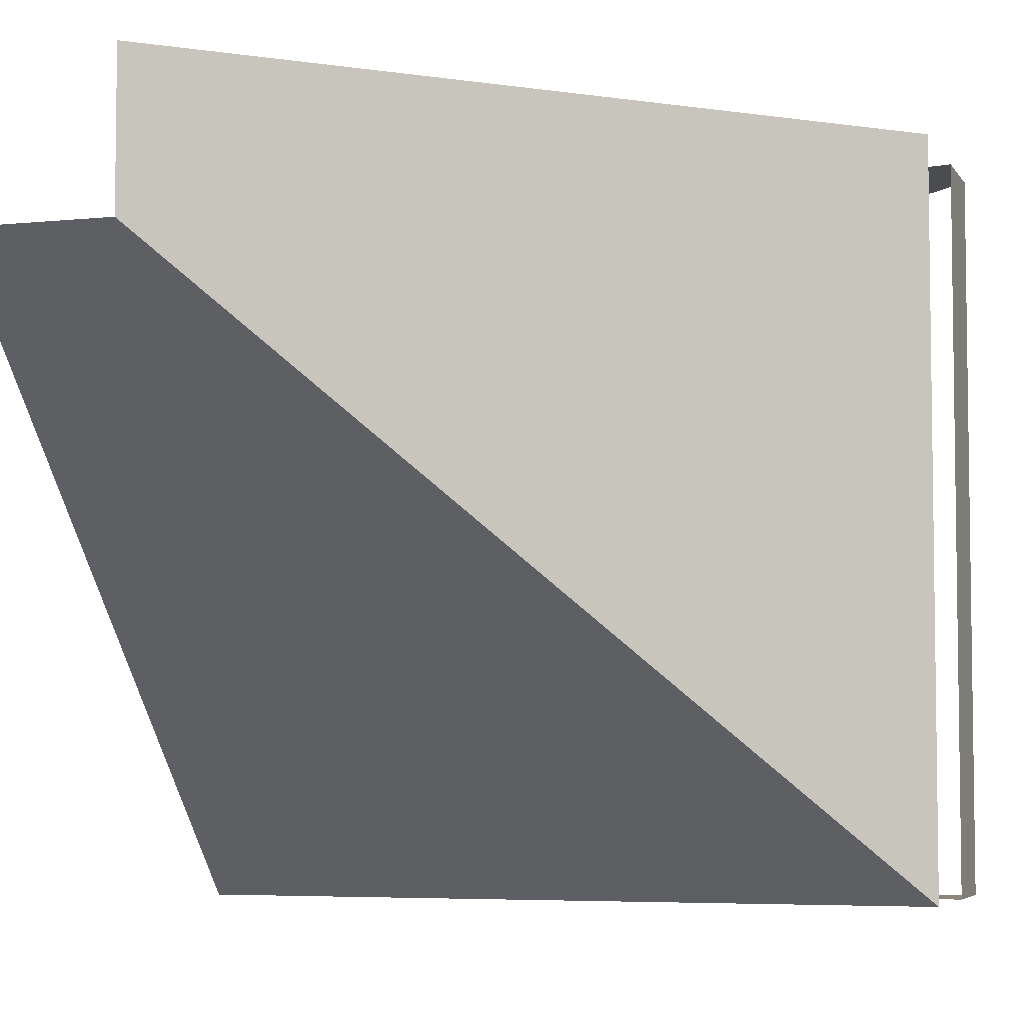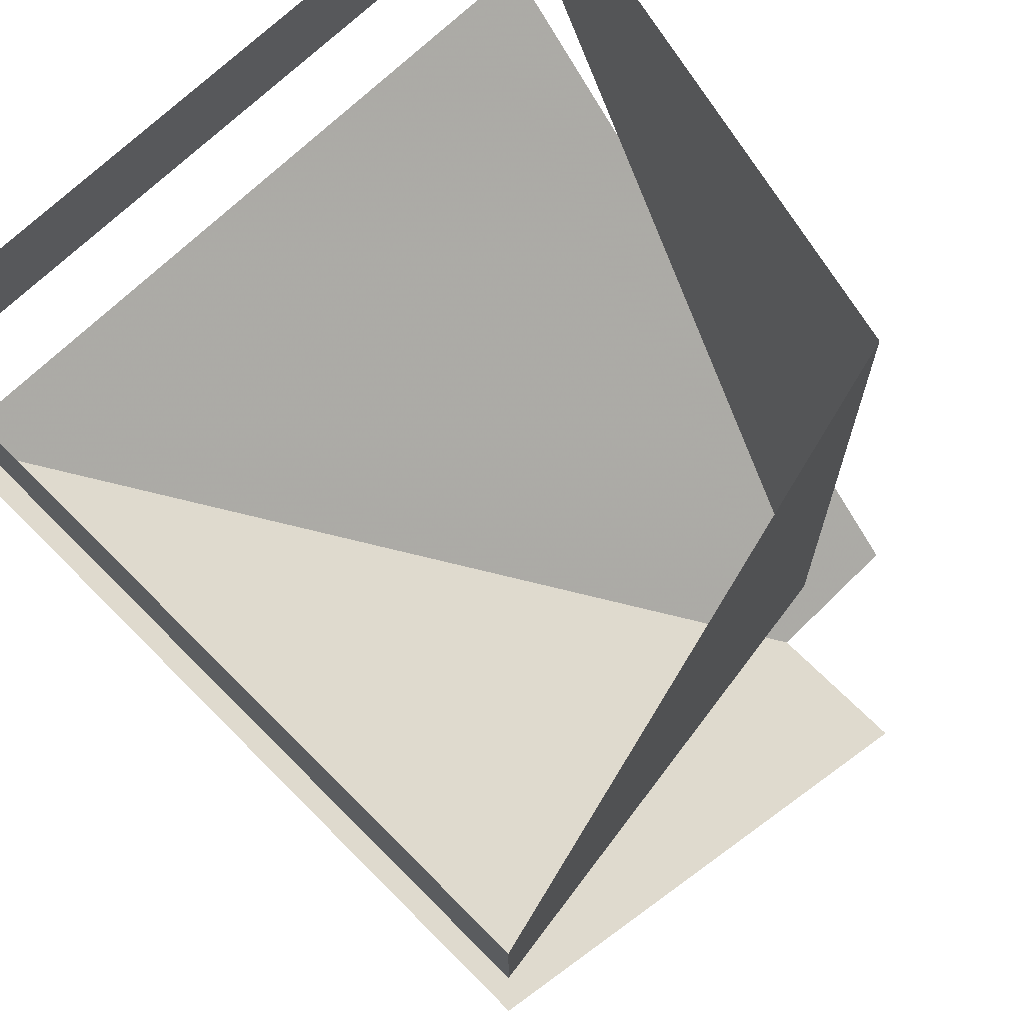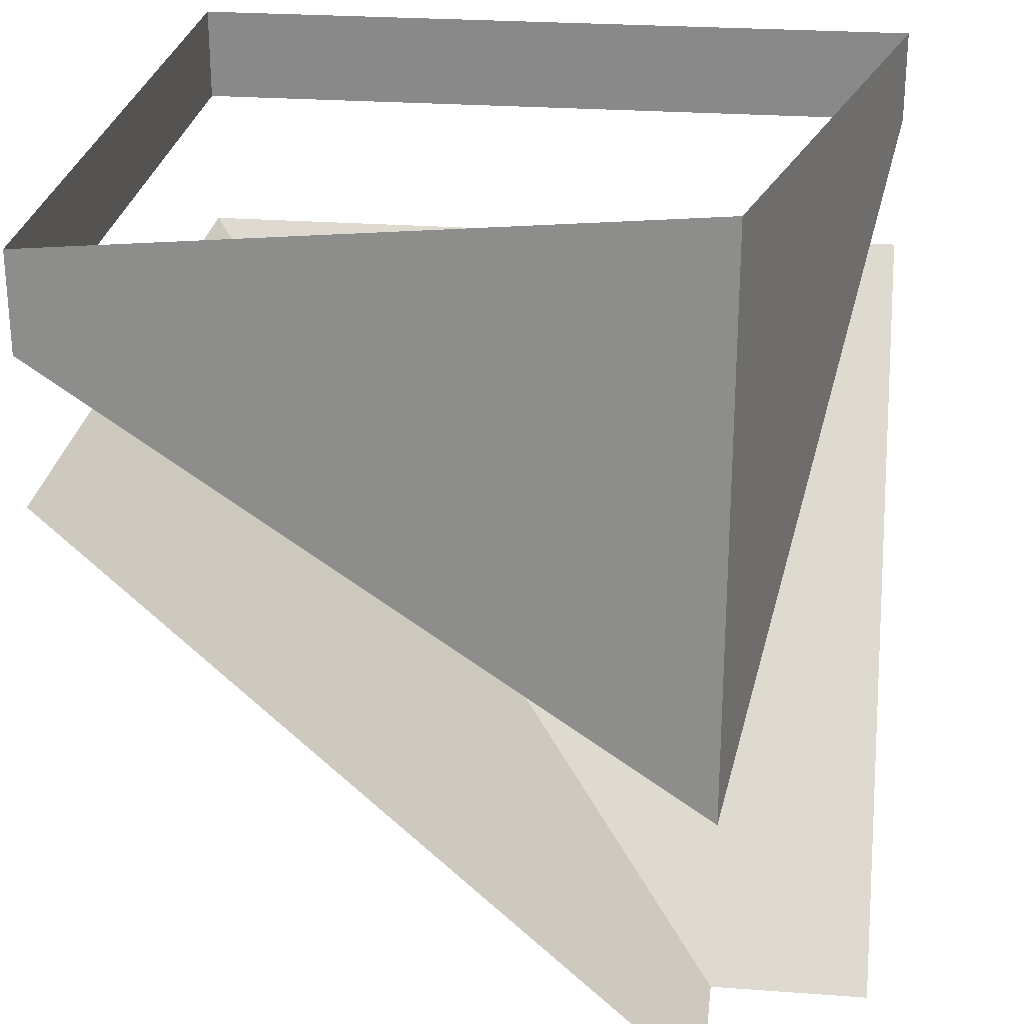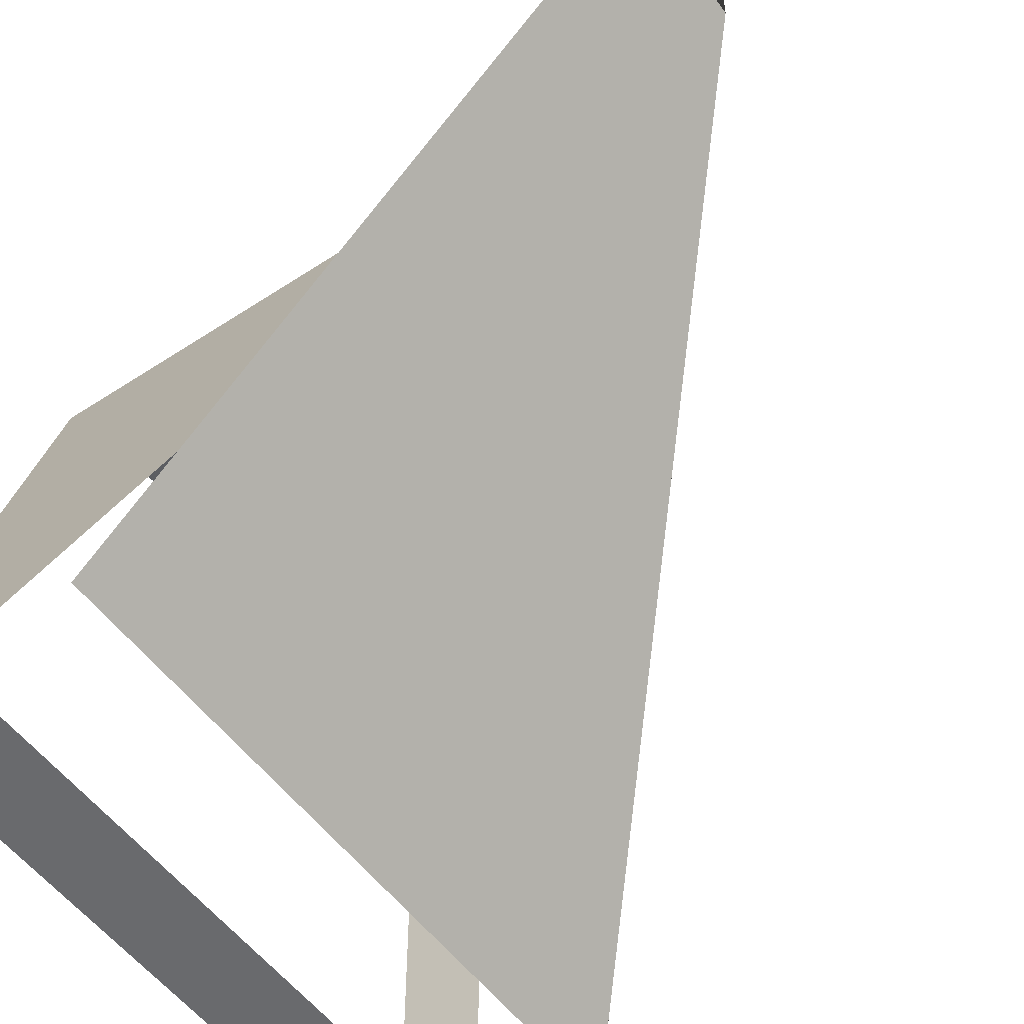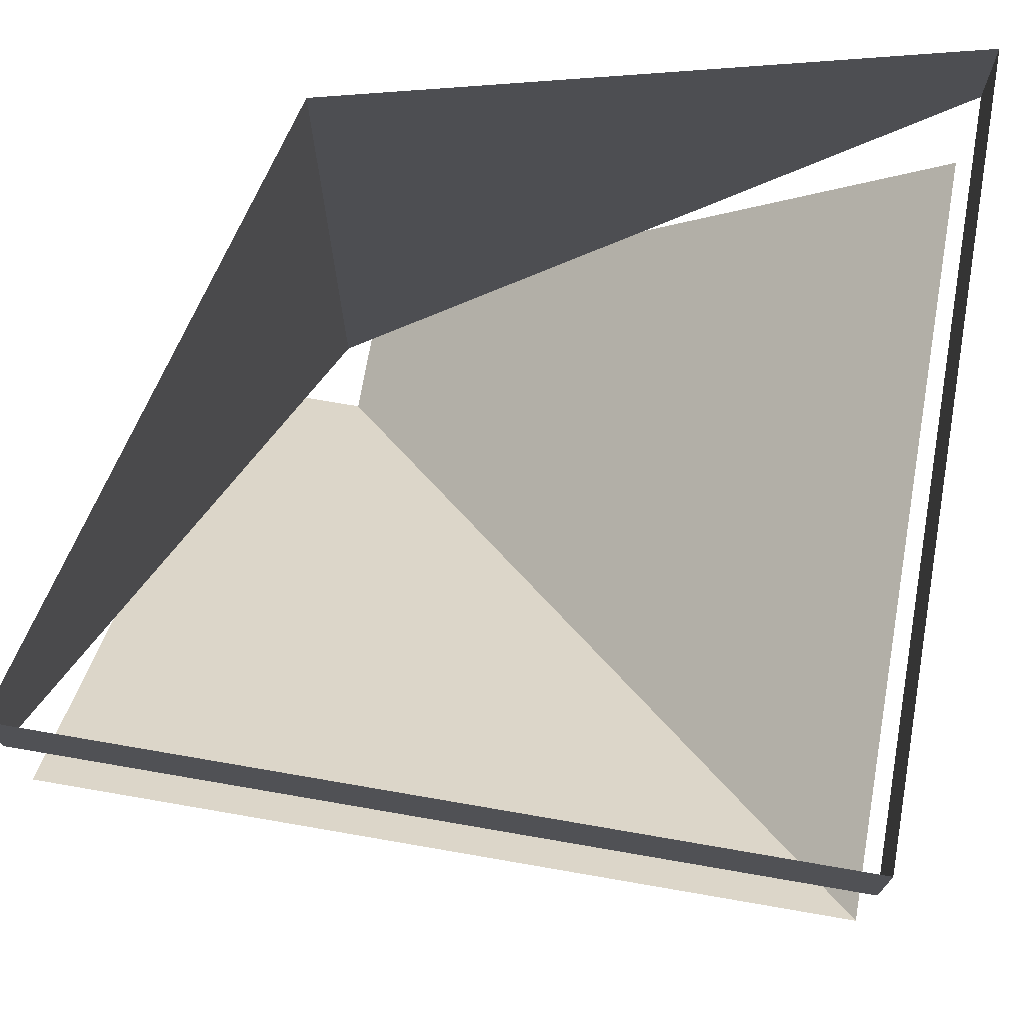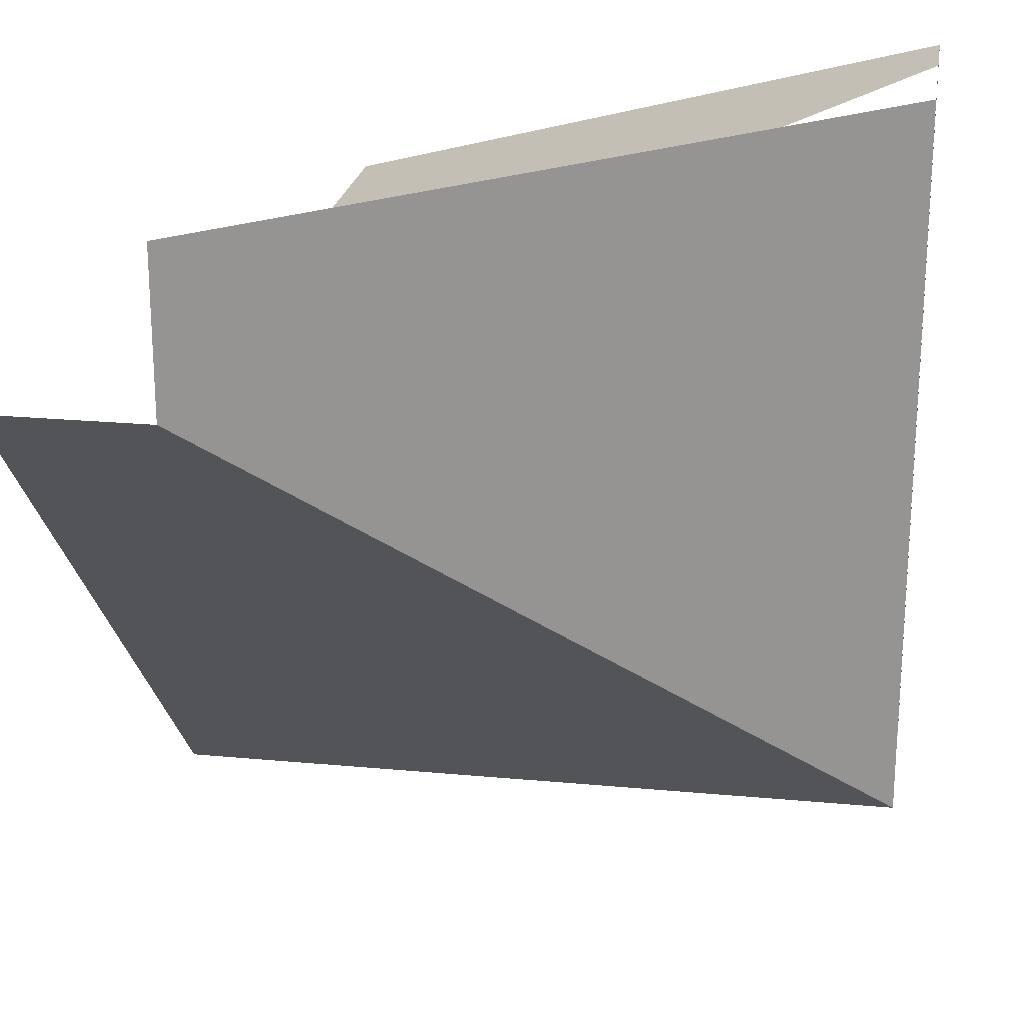
<metadata>
{"format":"obj","ext":"obj","renderer":"f3d","projection":"perspective","resolution":1024,"background":"white","views":[{"elev":-5.2,"azim":18.2,"up":"+Z"},{"elev":68.2,"azim":-134.7,"up":"+Y"},{"elev":25.9,"azim":-83.3,"up":"+Y"},{"elev":-53.0,"azim":-54.9,"up":"+Z"},{"elev":72.4,"azim":99.8,"up":"+Y"},{"elev":22.4,"azim":9.2,"up":"+Z"}]}
</metadata>
<code>
v -0.2969 -1.062 0.2969
v -0.5 -0.3125 -0.5
v 0.5 -0.3125 -0.5
v 0.5 -0.3125 0.5
v -0.2969 -1 0.2969
v -0.5 -0.25 -0.5
v 0.5 -0.25 -0.5
v 0.5 -0.25 0.5
v -0.2969 -0.9375 0.2969
v -0.5 -0.1875 -0.5
v 0.5 -0.1875 -0.5
v 0.5 -0.1875 0.5
v 0.5 -0.125 0.5
v -0.2969 -0.8125 0.2969
v -0.5 -0.125 -0.5
v 0.5 -0.125 -0.5
v 0.5 0 0.5
v -0.2969 0 0.2969
v -0.5 0 -0.5
v 0.5 0 -0.5
v -0.2969 -1.062 0.5
v -0.5 -1.062 0.2969
v 0.5 1.438 -0.5
v -0.5 0.5 -0.5
v -0.5 -1.5 -0.5
v -0.2969 0.5 0.2969
v -0.2969 -1.5 0.2969
v 0.5 0.5 0.5
v -0.5 1.438 -0.5
v 0.5 -0.3125 -0.5
v 0.5 -0.3125 -0.5
v 0.5 -0.3125 -0.5
v 0.5 -0.3125 -0.5
v 0.5 -0.3125 -0.5
v 0.5 -0.3125 -0.5
v 0.5 -0.3125 -0.5
v 0.5 -0.3125 -0.5
f 1 2 3
f 1 3 4
f 21 1 4
f 22 2 1
f 1 4 5
f 1 5 6
f 1 6 2
f 2 6 7
f 2 7 3
f 3 7 8
f 3 8 4
f 4 8 5
f 5 8 9
f 5 9 10
f 5 10 6
f 6 10 11
f 6 11 7
f 7 11 12
f 7 12 8
f 8 12 9
f 9 12 13
f 9 13 14
f 9 14 10
f 10 14 15
f 10 15 11
f 11 15 16
f 11 16 12
f 12 16 13
f 13 16 17
f 13 17 18
f 13 18 14
f 14 18 15
f 15 18 19
f 15 19 20
f 15 20 16
f 16 20 17

</code>
